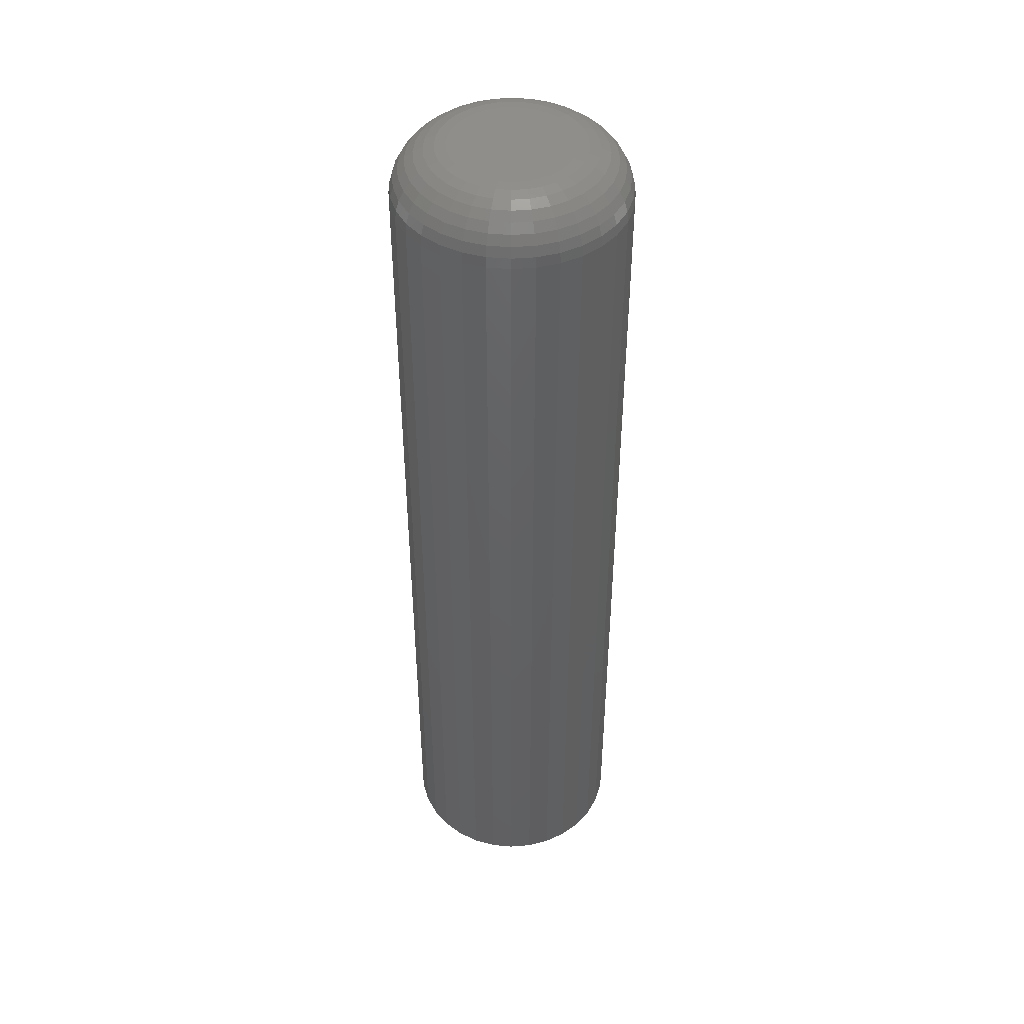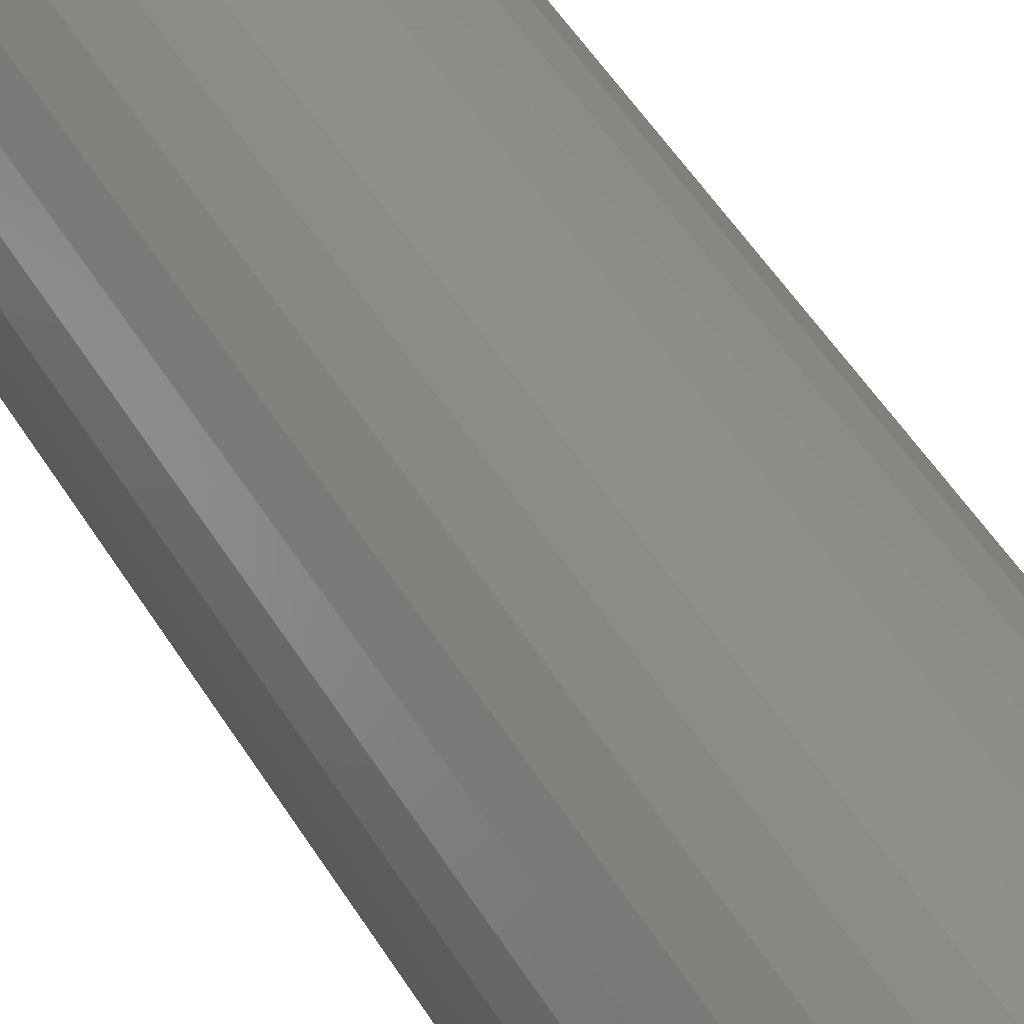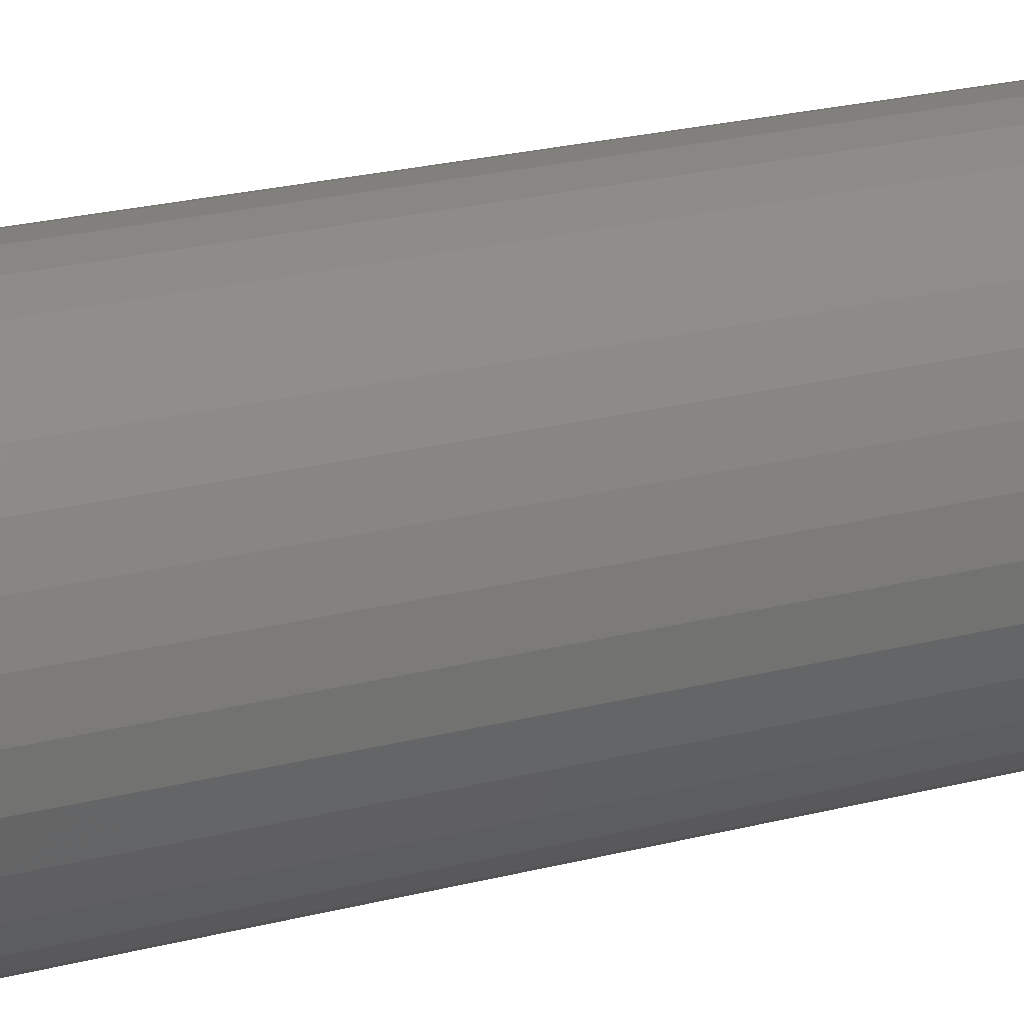
<metadata>
{"format":"stl","ext":"stl","renderer":"f3d","projection":"perspective","resolution":1024,"background":"white","views":[{"elev":45.2,"azim":-55.8,"up":"+Y"},{"elev":47.4,"azim":150.8,"up":"+Z"},{"elev":19.6,"azim":62.7,"up":"+Z"}]}
</metadata>
<code>
# stl→obj: 320 verts, 636 faces
v 0.001891 0.75 0.09564
v 0.02055 0.75 0.0938
v -0.01677 0.75 0.0938
v -0.03471 0.75 0.08836
v 0.03849 0.75 0.08836
v -0.05124 0.75 0.07952
v 0.05503 0.75 0.07952
v 0.03849 0.75 -0.08836
v -0.03471 0.75 -0.08836
v 0.05503 0.75 -0.07952
v -0.01677 0.75 -0.0938
v 0.02055 0.75 -0.0938
v 0.001891 0.75 -0.09564
v -0.05124 0.75 -0.07952
v -0.06574 0.75 -0.06763
v 0.06952 0.75 -0.06763
v -0.07763 0.75 -0.05314
v 0.08141 0.75 -0.05314
v -0.08647 0.75 -0.0366
v 0.09025 0.75 -0.0366
v -0.09191 0.75 -0.01866
v 0.0957 0.75 -0.01866
v -0.09375 0.75 -8.718e-17
v 0.09753 0.75 -4.908e-17
v -0.09191 0.75 0.01866
v 0.0957 0.75 0.01866
v -0.08647 0.75 0.0366
v 0.09025 0.75 0.0366
v -0.07763 0.75 0.05314
v 0.08141 0.75 0.05314
v -0.06574 0.75 0.06763
v 0.06952 0.75 0.06763
v 0.1835 0.6641 -2.28e-16
v 0.1835 -0.75 -2.224e-17
v 0.18 0.6641 -0.03542
v 0.18 -0.75 -0.03542
v 0.1696 0.6641 -0.06949
v 0.1696 -0.75 -0.06949
v 0.1529 0.6641 -0.1009
v 0.1529 -0.75 -0.1009
v 0.1303 0.6641 -0.1284
v 0.1303 -0.75 -0.1284
v 0.1028 0.6641 -0.151
v 0.1028 -0.75 -0.151
v 0.07138 0.6641 -0.1678
v 0.07138 -0.75 -0.1678
v 0.03732 0.6641 -0.1781
v 0.03732 -0.75 -0.1781
v 0.001891 0.6641 -0.1816
v 0.001891 -0.75 -0.1816
v -0.03353 0.6641 -0.1781
v -0.03353 -0.75 -0.1781
v -0.0676 0.6641 -0.1678
v -0.0676 -0.75 -0.1678
v -0.09899 0.6641 -0.151
v -0.09899 -0.75 -0.151
v -0.1265 0.6641 -0.1284
v -0.1265 -0.75 -0.1284
v -0.1491 0.6641 -0.1009
v -0.1491 -0.75 -0.1009
v -0.1659 0.6641 -0.06949
v -0.1659 -0.75 -0.06949
v -0.1762 0.6641 -0.03542
v -0.1762 -0.75 -0.03542
v -0.1797 0.6641 2.224e-17
v -0.1797 -0.75 2.224e-17
v -0.1762 0.6641 0.03542
v -0.1762 -0.75 0.03542
v -0.1659 0.6641 0.06949
v -0.1659 -0.75 0.06949
v -0.1491 0.6641 0.1009
v -0.1491 -0.75 0.1009
v -0.1265 0.6641 0.1284
v -0.1265 -0.75 0.1284
v -0.09899 0.6641 0.151
v -0.09899 -0.75 0.151
v -0.0676 0.6641 0.1678
v -0.0676 -0.75 0.1678
v -0.03353 0.6641 0.1781
v -0.03353 -0.75 0.1781
v 0.001891 0.6641 0.1816
v 0.001891 -0.75 0.1816
v 0.03732 0.6641 0.1781
v 0.03732 -0.75 0.1781
v 0.07138 0.6641 0.1678
v 0.07138 -0.75 0.1678
v 0.1028 0.6641 0.151
v 0.1028 -0.75 0.151
v 0.1303 0.6641 0.1284
v 0.1303 -0.75 0.1284
v 0.1529 0.6641 0.1009
v 0.1529 -0.75 0.1009
v 0.1696 0.6641 0.06949
v 0.1696 -0.75 0.06949
v 0.18 0.6641 0.03542
v 0.18 -0.75 0.03542
v -0.178 0.6808 -1.943e-16
v -0.1746 0.6808 0.0351
v -0.1731 0.6969 -1.804e-16
v -0.1698 0.6969 0.03415
v -0.1652 0.7118 -1.804e-16
v -0.162 0.7118 0.0326
v -0.1545 0.7248 -1.665e-16
v -0.1515 0.7248 0.03051
v -0.1415 0.7355 -1.457e-16
v -0.1387 0.7355 0.02797
v -0.1266 0.7435 -1.318e-16
v -0.1242 0.7435 0.02507
v -0.1105 0.7483 -1.041e-16
v -0.1084 0.7483 0.02193
v 0.1784 0.6808 0.0351
v 0.1818 0.6808 -8.327e-17
v 0.1736 0.6969 0.03415
v 0.1769 0.6969 -8.327e-17
v 0.1658 0.7118 0.0326
v 0.169 0.7118 -5.551e-17
v 0.1553 0.7248 0.03051
v 0.1583 0.7248 -5.551e-17
v 0.1425 0.7355 0.02797
v 0.1453 0.7355 -5.551e-17
v 0.128 0.7435 0.02507
v 0.1304 0.7435 -4.163e-17
v 0.1121 0.7483 0.02193
v 0.1143 0.7483 -2.776e-17
v 0.1681 0.6808 0.06886
v 0.1636 0.6969 0.06698
v 0.1563 0.7118 0.06394
v 0.1464 0.7248 0.05985
v 0.1344 0.7355 0.05487
v 0.1206 0.7435 0.04919
v 0.1057 0.7483 0.04302
v 0.1515 0.6808 0.09996
v 0.1474 0.6969 0.09725
v 0.1408 0.7118 0.09283
v 0.1319 0.7248 0.0869
v 0.1211 0.7355 0.07966
v 0.1088 0.7435 0.07141
v 0.09535 0.7483 0.06245
v 0.1291 0.6808 0.1272
v 0.1257 0.6969 0.1238
v 0.12 0.7118 0.1182
v 0.1125 0.7248 0.1106
v 0.1033 0.7355 0.1014
v 0.09277 0.7435 0.09088
v 0.08138 0.7483 0.07948
v 0.1019 0.6808 0.1496
v 0.09914 0.6969 0.1455
v 0.09472 0.7118 0.1389
v 0.08879 0.7248 0.13
v 0.08155 0.7355 0.1192
v 0.0733 0.7435 0.1069
v 0.06434 0.7483 0.09346
v 0.07075 0.6808 0.1662
v 0.06888 0.6969 0.1617
v 0.06584 0.7118 0.1544
v 0.06175 0.7248 0.1445
v 0.05676 0.7355 0.1325
v 0.05108 0.7435 0.1187
v 0.04491 0.7483 0.1039
v 0.03699 0.6808 0.1765
v 0.03604 0.6969 0.1717
v 0.03449 0.7118 0.1639
v 0.03241 0.7248 0.1534
v 0.02986 0.7355 0.1406
v 0.02697 0.7435 0.1261
v 0.02382 0.7483 0.1102
v 0.001891 0.6808 0.1799
v 0.001891 0.6969 0.175
v 0.001891 0.7118 0.1671
v 0.001891 0.7248 0.1564
v 0.001891 0.7355 0.1434
v 0.001891 0.7435 0.1285
v 0.001891 0.7483 0.1124
v -0.03321 0.6808 0.1765
v -0.03226 0.6969 0.1717
v -0.03071 0.7118 0.1639
v -0.02862 0.7248 0.1534
v -0.02608 0.7355 0.1406
v -0.02318 0.7435 0.1261
v -0.02004 0.7483 0.1102
v -0.06696 0.6808 0.1662
v -0.06509 0.6969 0.1617
v -0.06205 0.7118 0.1544
v -0.05796 0.7248 0.1445
v -0.05298 0.7355 0.1325
v -0.04729 0.7435 0.1187
v -0.04112 0.7483 0.1039
v -0.09807 0.6808 0.1496
v -0.09535 0.6969 0.1455
v -0.09094 0.7118 0.1389
v -0.085 0.7248 0.13
v -0.07777 0.7355 0.1192
v -0.06952 0.7435 0.1069
v -0.06056 0.7483 0.09346
v -0.1253 0.6808 0.1272
v -0.1219 0.6969 0.1238
v -0.1163 0.7118 0.1182
v -0.1087 0.7248 0.1106
v -0.0995 0.7355 0.1014
v -0.08899 0.7435 0.09088
v -0.07759 0.7483 0.07948
v -0.1477 0.6808 0.09996
v -0.1436 0.6969 0.09725
v -0.137 0.7118 0.09283
v -0.1282 0.7248 0.0869
v -0.1173 0.7355 0.07966
v -0.105 0.7435 0.07141
v -0.09157 0.7483 0.06245
v -0.1643 0.6808 0.06886
v -0.1598 0.6969 0.06698
v -0.1525 0.7118 0.06394
v -0.1426 0.7248 0.05985
v -0.1306 0.7355 0.05487
v -0.1169 0.7435 0.04919
v -0.102 0.7483 0.04302
v 0.1784 0.6808 -0.0351
v 0.1736 0.6969 -0.03415
v 0.1658 0.7118 -0.0326
v 0.1553 0.7248 -0.03051
v 0.1425 0.7355 -0.02797
v 0.128 0.7435 -0.02507
v 0.1121 0.7483 -0.02193
v -0.1746 0.6808 -0.0351
v -0.1698 0.6969 -0.03415
v -0.162 0.7118 -0.0326
v -0.1515 0.7248 -0.03051
v -0.1387 0.7355 -0.02797
v -0.1242 0.7435 -0.02507
v -0.1084 0.7483 -0.02193
v -0.1643 0.6808 -0.06886
v -0.1598 0.6969 -0.06698
v -0.1525 0.7118 -0.06394
v -0.1426 0.7248 -0.05985
v -0.1306 0.7355 -0.05487
v -0.1169 0.7435 -0.04919
v -0.102 0.7483 -0.04302
v -0.1477 0.6808 -0.09996
v -0.1436 0.6969 -0.09725
v -0.137 0.7118 -0.09283
v -0.1282 0.7248 -0.0869
v -0.1173 0.7355 -0.07966
v -0.105 0.7435 -0.07141
v -0.09157 0.7483 -0.06245
v -0.1253 0.6808 -0.1272
v -0.1219 0.6969 -0.1238
v -0.1163 0.7118 -0.1182
v -0.1087 0.7248 -0.1106
v -0.0995 0.7355 -0.1014
v -0.08899 0.7435 -0.09088
v -0.07759 0.7483 -0.07948
v -0.09807 0.6808 -0.1496
v -0.09535 0.6969 -0.1455
v -0.09094 0.7118 -0.1389
v -0.085 0.7248 -0.13
v -0.07777 0.7355 -0.1192
v -0.06952 0.7435 -0.1069
v -0.06056 0.7483 -0.09346
v -0.06696 0.6808 -0.1662
v -0.06509 0.6969 -0.1617
v -0.06205 0.7118 -0.1544
v -0.05796 0.7248 -0.1445
v -0.05298 0.7355 -0.1325
v -0.04729 0.7435 -0.1187
v -0.04112 0.7483 -0.1039
v -0.03321 0.6808 -0.1765
v -0.03226 0.6969 -0.1717
v -0.03071 0.7118 -0.1639
v -0.02862 0.7248 -0.1534
v -0.02608 0.7355 -0.1406
v -0.02318 0.7435 -0.1261
v -0.02004 0.7483 -0.1102
v 0.001891 0.6808 -0.1799
v 0.001891 0.6969 -0.175
v 0.001891 0.7118 -0.1671
v 0.001891 0.7248 -0.1564
v 0.001891 0.7355 -0.1434
v 0.001891 0.7435 -0.1285
v 0.001891 0.7483 -0.1124
v 0.03699 0.6808 -0.1765
v 0.03604 0.6969 -0.1717
v 0.03449 0.7118 -0.1639
v 0.03241 0.7248 -0.1534
v 0.02986 0.7355 -0.1406
v 0.02697 0.7435 -0.1261
v 0.02382 0.7483 -0.1102
v 0.07075 0.6808 -0.1662
v 0.06888 0.6969 -0.1617
v 0.06584 0.7118 -0.1544
v 0.06175 0.7248 -0.1445
v 0.05676 0.7355 -0.1325
v 0.05108 0.7435 -0.1187
v 0.04491 0.7483 -0.1039
v 0.1019 0.6808 -0.1496
v 0.09914 0.6969 -0.1455
v 0.09472 0.7118 -0.1389
v 0.08879 0.7248 -0.13
v 0.08155 0.7355 -0.1192
v 0.0733 0.7435 -0.1069
v 0.06434 0.7483 -0.09346
v 0.1291 0.6808 -0.1272
v 0.1257 0.6969 -0.1238
v 0.12 0.7118 -0.1182
v 0.1125 0.7248 -0.1106
v 0.1033 0.7355 -0.1014
v 0.09277 0.7435 -0.09088
v 0.08138 0.7483 -0.07948
v 0.1515 0.6808 -0.09996
v 0.1474 0.6969 -0.09725
v 0.1408 0.7118 -0.09283
v 0.1319 0.7248 -0.0869
v 0.1211 0.7355 -0.07966
v 0.1088 0.7435 -0.07141
v 0.09535 0.7483 -0.06245
v 0.1681 0.6808 -0.06886
v 0.1636 0.6969 -0.06698
v 0.1563 0.7118 -0.06394
v 0.1464 0.7248 -0.05985
v 0.1344 0.7355 -0.05487
v 0.1206 0.7435 -0.04919
v 0.1057 0.7483 -0.04302
f 1 2 3
f 4 3 2
f 5 4 2
f 6 4 5
f 7 6 5
f 8 9 10
f 11 9 8
f 12 11 8
f 13 11 12
f 9 14 10
f 10 14 15
f 10 15 16
f 16 15 17
f 16 17 18
f 18 17 19
f 18 19 20
f 20 19 21
f 20 21 22
f 22 21 23
f 22 23 24
f 24 23 25
f 24 25 26
f 26 25 27
f 26 27 28
f 28 27 29
f 28 29 30
f 30 29 31
f 30 31 32
f 32 31 6
f 32 6 7
f 33 34 35
f 35 34 36
f 35 36 37
f 37 36 38
f 37 38 39
f 39 38 40
f 39 40 41
f 41 40 42
f 41 42 43
f 43 42 44
f 43 44 45
f 45 44 46
f 45 46 47
f 47 46 48
f 47 48 49
f 49 48 50
f 49 50 51
f 51 50 52
f 51 52 53
f 53 52 54
f 53 54 55
f 55 54 56
f 55 56 57
f 57 56 58
f 57 58 59
f 59 58 60
f 59 60 61
f 61 60 62
f 61 62 63
f 63 62 64
f 63 64 65
f 65 64 66
f 65 66 67
f 67 66 68
f 67 68 69
f 69 68 70
f 69 70 71
f 71 70 72
f 71 72 73
f 73 72 74
f 73 74 75
f 75 74 76
f 75 76 77
f 77 76 78
f 77 78 79
f 79 78 80
f 79 80 81
f 81 80 82
f 81 82 83
f 83 82 84
f 83 84 85
f 85 84 86
f 85 86 87
f 87 86 88
f 87 88 89
f 89 88 90
f 89 90 91
f 91 90 92
f 91 92 93
f 93 92 94
f 93 94 95
f 95 94 96
f 95 96 33
f 33 96 34
f 65 67 97
f 97 67 98
f 97 98 99
f 99 98 100
f 99 100 101
f 101 100 102
f 101 102 103
f 103 102 104
f 103 104 105
f 105 104 106
f 105 106 107
f 107 106 108
f 107 108 109
f 109 108 110
f 109 110 23
f 23 110 25
f 95 33 111
f 111 33 112
f 111 112 113
f 113 112 114
f 113 114 115
f 115 114 116
f 115 116 117
f 117 116 118
f 117 118 119
f 119 118 120
f 119 120 121
f 121 120 122
f 121 122 123
f 123 122 124
f 123 124 26
f 26 124 24
f 93 95 125
f 125 95 111
f 125 111 126
f 126 111 113
f 126 113 127
f 127 113 115
f 127 115 128
f 128 115 117
f 128 117 129
f 129 117 119
f 129 119 130
f 130 119 121
f 130 121 131
f 131 121 123
f 131 123 28
f 28 123 26
f 91 93 132
f 132 93 125
f 132 125 133
f 133 125 126
f 133 126 134
f 134 126 127
f 134 127 135
f 135 127 128
f 135 128 136
f 136 128 129
f 136 129 137
f 137 129 130
f 137 130 138
f 138 130 131
f 138 131 30
f 30 131 28
f 89 91 139
f 139 91 132
f 139 132 140
f 140 132 133
f 140 133 141
f 141 133 134
f 141 134 142
f 142 134 135
f 142 135 143
f 143 135 136
f 143 136 144
f 144 136 137
f 144 137 145
f 145 137 138
f 145 138 32
f 32 138 30
f 87 89 146
f 146 89 139
f 146 139 147
f 147 139 140
f 147 140 148
f 148 140 141
f 148 141 149
f 149 141 142
f 149 142 150
f 150 142 143
f 150 143 151
f 151 143 144
f 151 144 152
f 152 144 145
f 152 145 7
f 7 145 32
f 85 87 153
f 153 87 146
f 153 146 154
f 154 146 147
f 154 147 155
f 155 147 148
f 155 148 156
f 156 148 149
f 156 149 157
f 157 149 150
f 157 150 158
f 158 150 151
f 158 151 159
f 159 151 152
f 159 152 5
f 5 152 7
f 83 85 160
f 160 85 153
f 160 153 161
f 161 153 154
f 161 154 162
f 162 154 155
f 162 155 163
f 163 155 156
f 163 156 164
f 164 156 157
f 164 157 165
f 165 157 158
f 165 158 166
f 166 158 159
f 166 159 2
f 2 159 5
f 81 83 167
f 167 83 160
f 167 160 168
f 168 160 161
f 168 161 169
f 169 161 162
f 169 162 170
f 170 162 163
f 170 163 171
f 171 163 164
f 171 164 172
f 172 164 165
f 172 165 173
f 173 165 166
f 173 166 1
f 1 166 2
f 79 81 174
f 174 81 167
f 174 167 175
f 175 167 168
f 175 168 176
f 176 168 169
f 176 169 177
f 177 169 170
f 177 170 178
f 178 170 171
f 178 171 179
f 179 171 172
f 179 172 180
f 180 172 173
f 180 173 3
f 3 173 1
f 77 79 181
f 181 79 174
f 181 174 182
f 182 174 175
f 182 175 183
f 183 175 176
f 183 176 184
f 184 176 177
f 184 177 185
f 185 177 178
f 185 178 186
f 186 178 179
f 186 179 187
f 187 179 180
f 187 180 4
f 4 180 3
f 75 77 188
f 188 77 181
f 188 181 189
f 189 181 182
f 189 182 190
f 190 182 183
f 190 183 191
f 191 183 184
f 191 184 192
f 192 184 185
f 192 185 193
f 193 185 186
f 193 186 194
f 194 186 187
f 194 187 6
f 6 187 4
f 73 75 195
f 195 75 188
f 195 188 196
f 196 188 189
f 196 189 197
f 197 189 190
f 197 190 198
f 198 190 191
f 198 191 199
f 199 191 192
f 199 192 200
f 200 192 193
f 200 193 201
f 201 193 194
f 201 194 31
f 31 194 6
f 71 73 202
f 202 73 195
f 202 195 203
f 203 195 196
f 203 196 204
f 204 196 197
f 204 197 205
f 205 197 198
f 205 198 206
f 206 198 199
f 206 199 207
f 207 199 200
f 207 200 208
f 208 200 201
f 208 201 29
f 29 201 31
f 69 71 209
f 209 71 202
f 209 202 210
f 210 202 203
f 210 203 211
f 211 203 204
f 211 204 212
f 212 204 205
f 212 205 213
f 213 205 206
f 213 206 214
f 214 206 207
f 214 207 215
f 215 207 208
f 215 208 27
f 27 208 29
f 67 69 98
f 98 69 209
f 98 209 100
f 100 209 210
f 100 210 102
f 102 210 211
f 102 211 104
f 104 211 212
f 104 212 106
f 106 212 213
f 106 213 108
f 108 213 214
f 108 214 110
f 110 214 215
f 110 215 25
f 25 215 27
f 33 35 112
f 112 35 216
f 112 216 114
f 114 216 217
f 114 217 116
f 116 217 218
f 116 218 118
f 118 218 219
f 118 219 120
f 120 219 220
f 120 220 122
f 122 220 221
f 122 221 124
f 124 221 222
f 124 222 24
f 24 222 22
f 63 65 223
f 223 65 97
f 223 97 224
f 224 97 99
f 224 99 225
f 225 99 101
f 225 101 226
f 226 101 103
f 226 103 227
f 227 103 105
f 227 105 228
f 228 105 107
f 228 107 229
f 229 107 109
f 229 109 21
f 21 109 23
f 61 63 230
f 230 63 223
f 230 223 231
f 231 223 224
f 231 224 232
f 232 224 225
f 232 225 233
f 233 225 226
f 233 226 234
f 234 226 227
f 234 227 235
f 235 227 228
f 235 228 236
f 236 228 229
f 236 229 19
f 19 229 21
f 59 61 237
f 237 61 230
f 237 230 238
f 238 230 231
f 238 231 239
f 239 231 232
f 239 232 240
f 240 232 233
f 240 233 241
f 241 233 234
f 241 234 242
f 242 234 235
f 242 235 243
f 243 235 236
f 243 236 17
f 17 236 19
f 57 59 244
f 244 59 237
f 244 237 245
f 245 237 238
f 245 238 246
f 246 238 239
f 246 239 247
f 247 239 240
f 247 240 248
f 248 240 241
f 248 241 249
f 249 241 242
f 249 242 250
f 250 242 243
f 250 243 15
f 15 243 17
f 55 57 251
f 251 57 244
f 251 244 252
f 252 244 245
f 252 245 253
f 253 245 246
f 253 246 254
f 254 246 247
f 254 247 255
f 255 247 248
f 255 248 256
f 256 248 249
f 256 249 257
f 257 249 250
f 257 250 14
f 14 250 15
f 53 55 258
f 258 55 251
f 258 251 259
f 259 251 252
f 259 252 260
f 260 252 253
f 260 253 261
f 261 253 254
f 261 254 262
f 262 254 255
f 262 255 263
f 263 255 256
f 263 256 264
f 264 256 257
f 264 257 9
f 9 257 14
f 51 53 265
f 265 53 258
f 265 258 266
f 266 258 259
f 266 259 267
f 267 259 260
f 267 260 268
f 268 260 261
f 268 261 269
f 269 261 262
f 269 262 270
f 270 262 263
f 270 263 271
f 271 263 264
f 271 264 11
f 11 264 9
f 49 51 272
f 272 51 265
f 272 265 273
f 273 265 266
f 273 266 274
f 274 266 267
f 274 267 275
f 275 267 268
f 275 268 276
f 276 268 269
f 276 269 277
f 277 269 270
f 277 270 278
f 278 270 271
f 278 271 13
f 13 271 11
f 47 49 279
f 279 49 272
f 279 272 280
f 280 272 273
f 280 273 281
f 281 273 274
f 281 274 282
f 282 274 275
f 282 275 283
f 283 275 276
f 283 276 284
f 284 276 277
f 284 277 285
f 285 277 278
f 285 278 12
f 12 278 13
f 45 47 286
f 286 47 279
f 286 279 287
f 287 279 280
f 287 280 288
f 288 280 281
f 288 281 289
f 289 281 282
f 289 282 290
f 290 282 283
f 290 283 291
f 291 283 284
f 291 284 292
f 292 284 285
f 292 285 8
f 8 285 12
f 43 45 293
f 293 45 286
f 293 286 294
f 294 286 287
f 294 287 295
f 295 287 288
f 295 288 296
f 296 288 289
f 296 289 297
f 297 289 290
f 297 290 298
f 298 290 291
f 298 291 299
f 299 291 292
f 299 292 10
f 10 292 8
f 41 43 300
f 300 43 293
f 300 293 301
f 301 293 294
f 301 294 302
f 302 294 295
f 302 295 303
f 303 295 296
f 303 296 304
f 304 296 297
f 304 297 305
f 305 297 298
f 305 298 306
f 306 298 299
f 306 299 16
f 16 299 10
f 39 41 307
f 307 41 300
f 307 300 308
f 308 300 301
f 308 301 309
f 309 301 302
f 309 302 310
f 310 302 303
f 310 303 311
f 311 303 304
f 311 304 312
f 312 304 305
f 312 305 313
f 313 305 306
f 313 306 18
f 18 306 16
f 37 39 314
f 314 39 307
f 314 307 315
f 315 307 308
f 315 308 316
f 316 308 309
f 316 309 317
f 317 309 310
f 317 310 318
f 318 310 311
f 318 311 319
f 319 311 312
f 319 312 320
f 320 312 313
f 320 313 20
f 20 313 18
f 35 37 216
f 216 37 314
f 216 314 217
f 217 314 315
f 217 315 218
f 218 315 316
f 218 316 219
f 219 316 317
f 219 317 220
f 220 317 318
f 220 318 221
f 221 318 319
f 221 319 222
f 222 319 320
f 222 320 22
f 22 320 20
f 80 84 82
f 84 80 78
f 84 78 86
f 46 52 48
f 48 52 50
f 86 78 88
f 88 78 76
f 88 76 90
f 90 76 74
f 90 74 92
f 92 74 72
f 92 72 94
f 94 72 70
f 94 70 96
f 96 70 68
f 96 68 34
f 34 68 66
f 34 66 36
f 36 66 64
f 36 64 38
f 38 64 62
f 38 62 40
f 40 62 60
f 40 60 42
f 42 60 58
f 42 58 44
f 44 58 56
f 44 56 46
f 46 56 54
f 46 54 52

</code>
